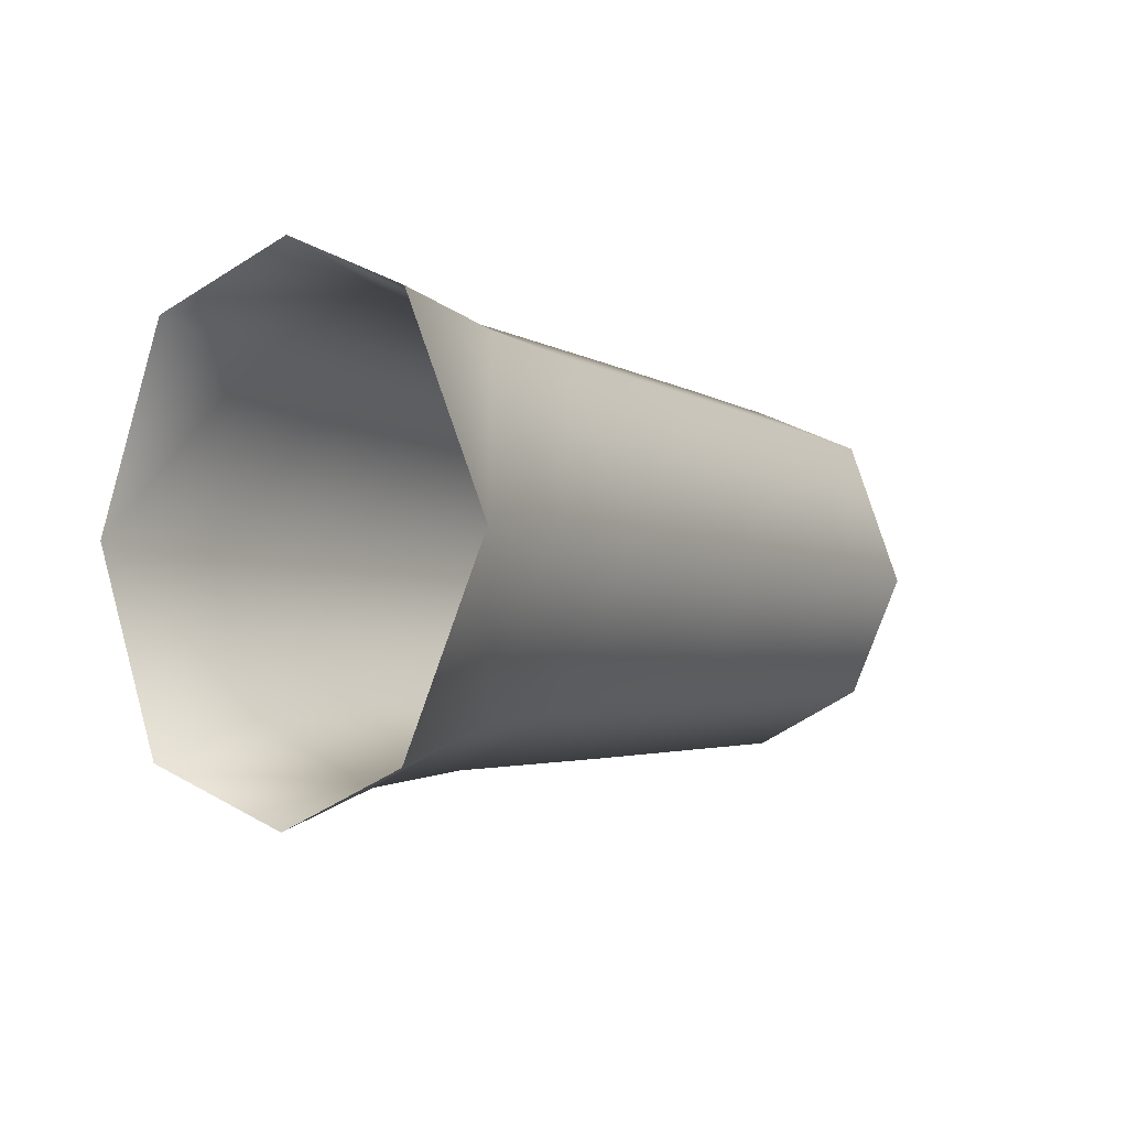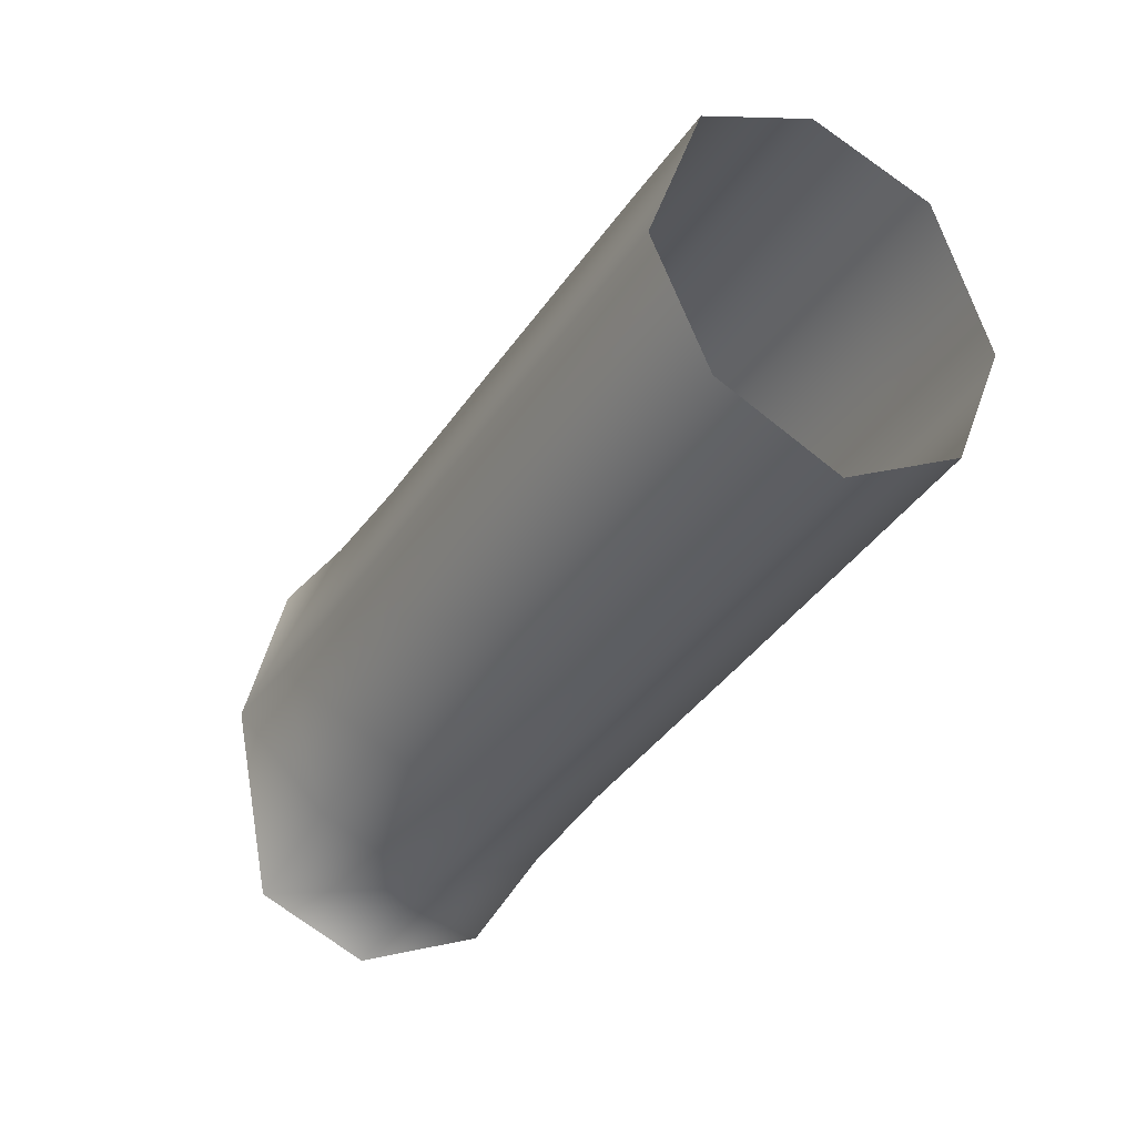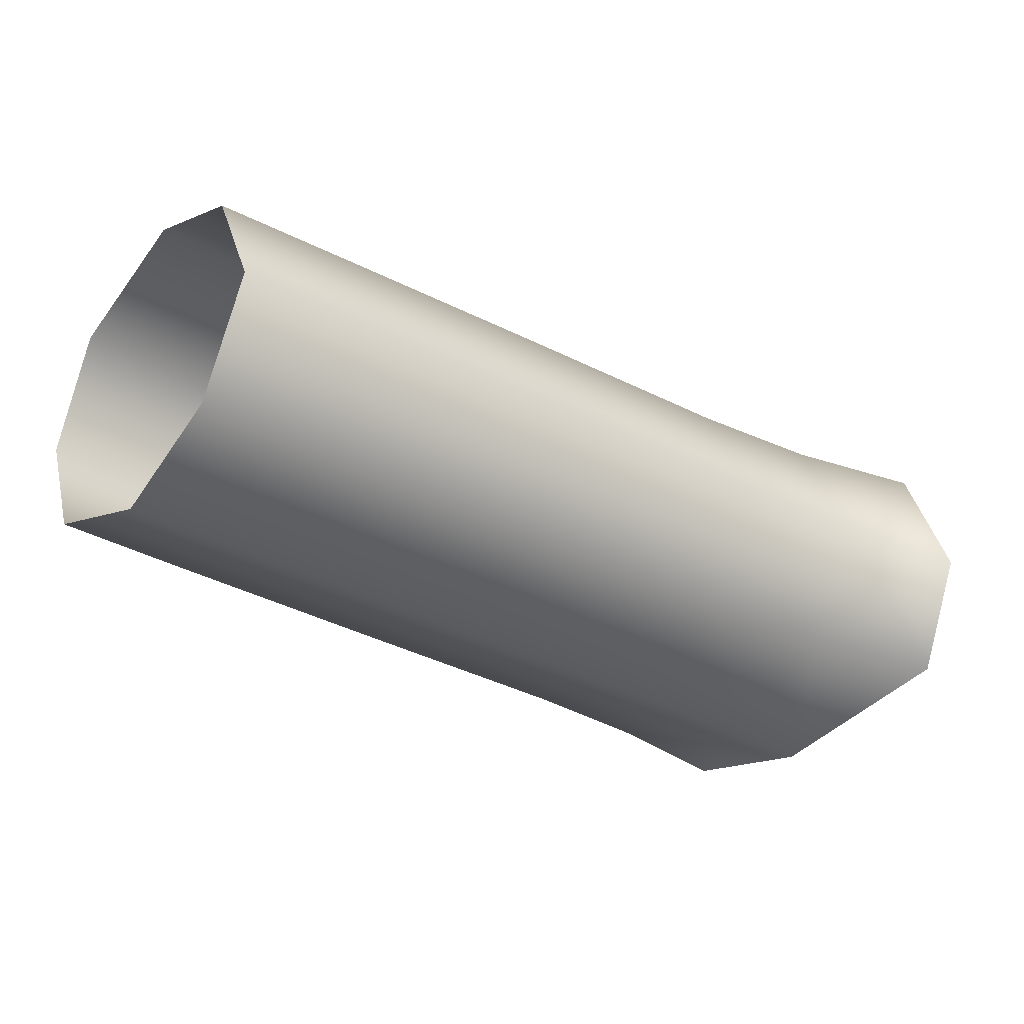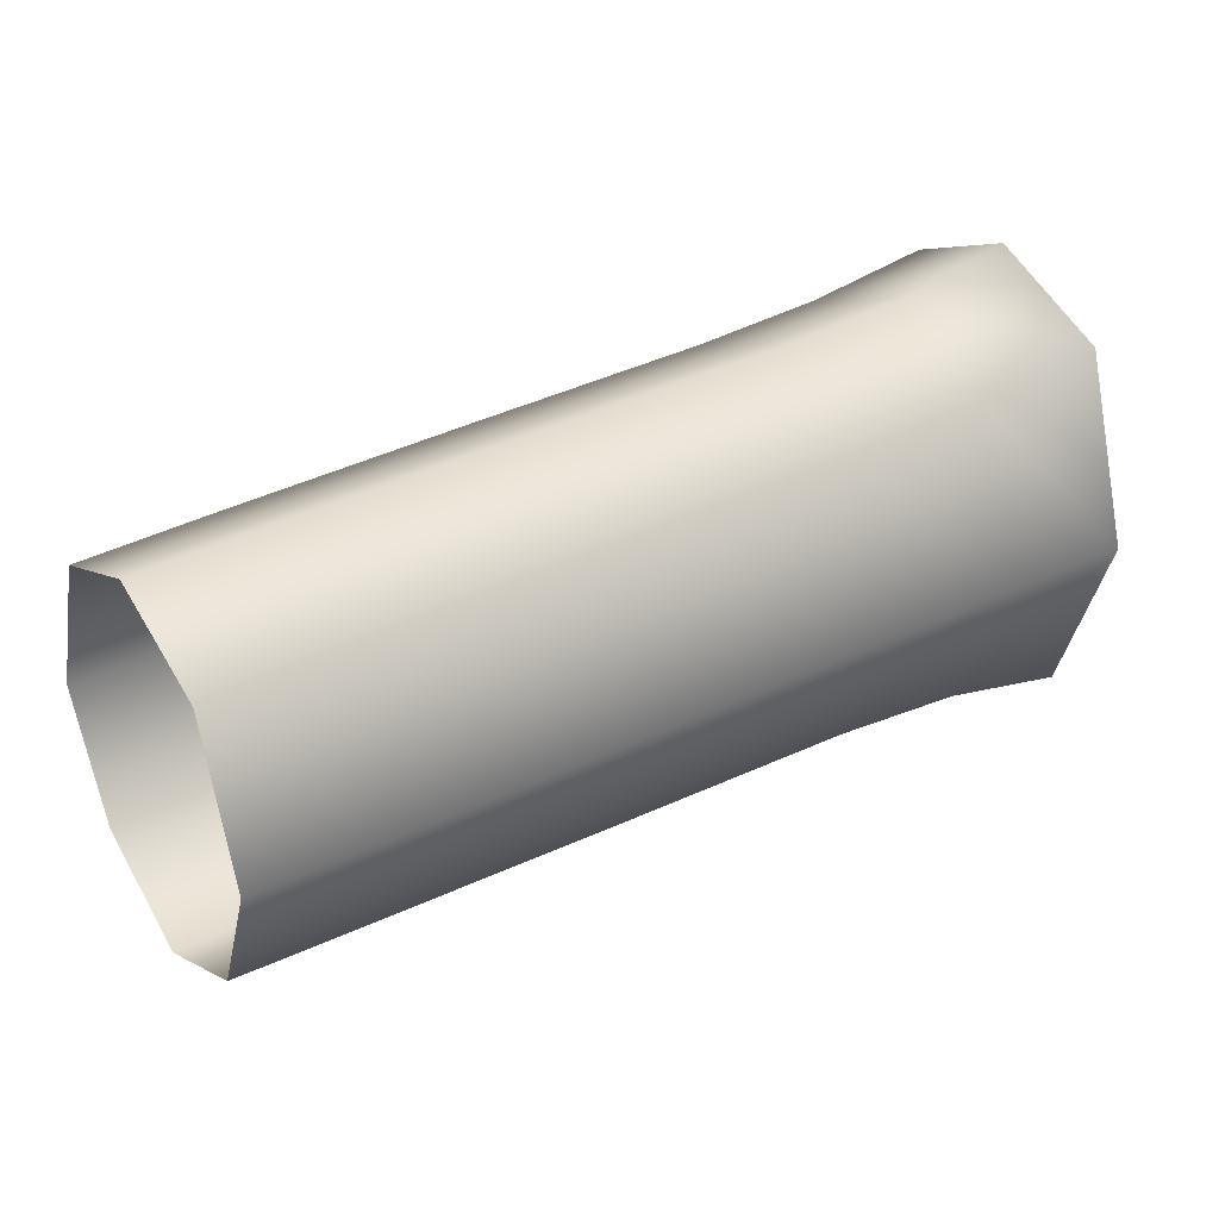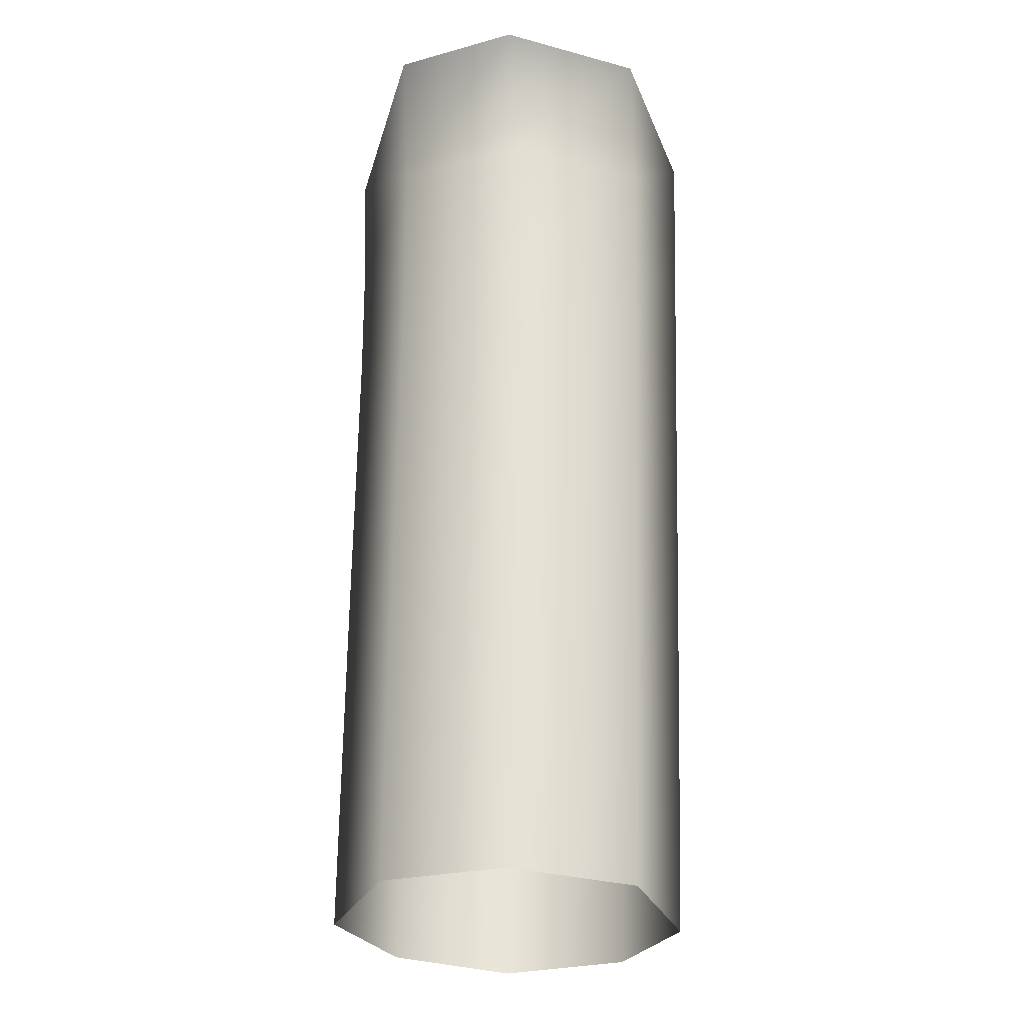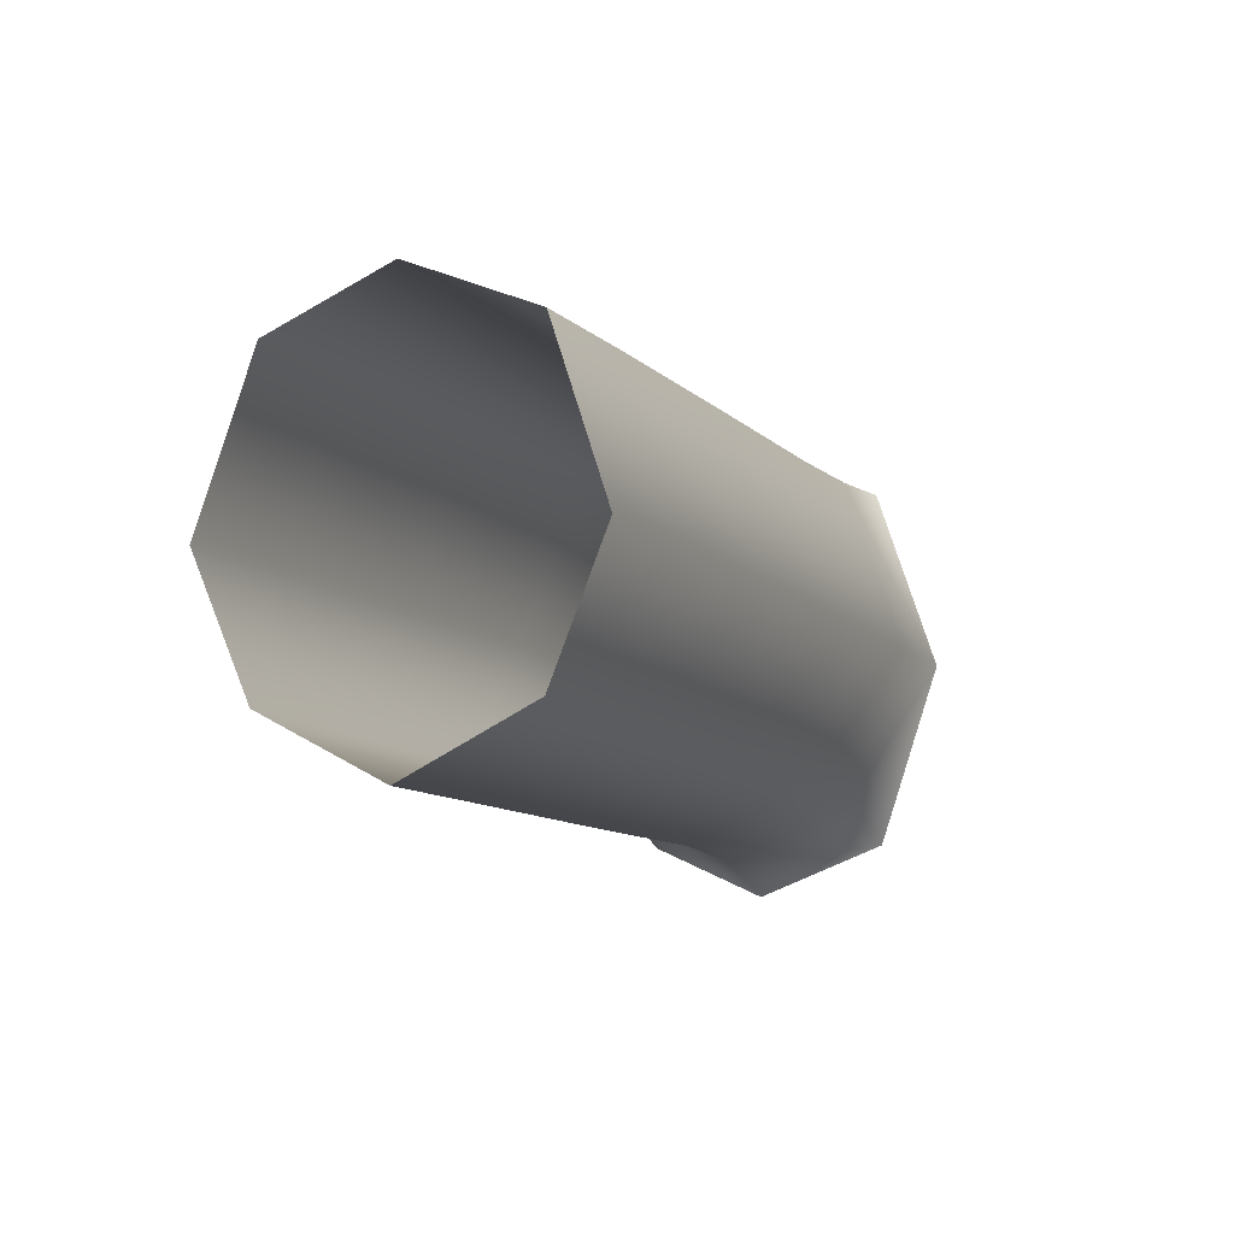
<metadata>
{"format":"obj","ext":"obj","renderer":"f3d","projection":"perspective","resolution":1024,"background":"white","views":[{"elev":-3.8,"azim":-59.1,"up":"+Z"},{"elev":-33.4,"azim":62.7,"up":"+Z"},{"elev":-30.9,"azim":142.0,"up":"+Y"},{"elev":34.2,"azim":146.2,"up":"+Z"},{"elev":63.0,"azim":91.2,"up":"+Z"},{"elev":-8.2,"azim":111.2,"up":"+Z"}]}
</metadata>
<code>
o Meowth.001
v -22.05 5.14 -0.9334
v -22.05 4.207 -0.4837
v -22.85 3.714 0.6942
v -23.14 5.041 2.557
v -23.14 6.08 2.146
v -23.14 6.564 0.693
v -23.14 6.08 -0.7591
v -23.14 5.041 -1.17
v -23.14 4.136 2.146
v -23.14 4.136 -0.7591
v -19.05 6.113 1.965
v -20.97 6.118 1.997
v -19.05 5.172 2.346
v -20.97 5.169 2.378
v -19.05 6.527 0.6997
v -20.97 6.544 0.6948
v -20.97 6.118 -0.385
v -19.05 6.113 -0.3428
v -20.97 5.169 -0.8457
v -19.05 5.172 -0.8034
v -19.05 4.25 -0.3429
v -20.97 4.235 -0.3852
v -19.05 3.818 0.6997
v -20.97 3.794 0.6948
v -20.97 4.235 1.994
v -19.05 4.25 1.962
v -17.09 6.106 1.925
v -17.09 5.176 2.306
v -17.08 6.506 0.7056
v -17.09 6.106 -0.2914
v -17.09 5.176 -0.752
v -17.09 4.27 -0.2914
v -17.08 3.846 0.7056
v -17.09 4.27 1.922
v -16.03 6.1 1.896
v -16.03 5.177 2.277
v -16.03 4.283 1.893
v -16.03 3.861 0.7043
v -16.03 4.283 -0.2643
v -16.03 5.177 -0.7249
v -16.03 6.1 -0.2643
v -16.03 6.492 0.7099
v -22.05 6.112 -0.4835
v -22.05 6.556 0.6924
v -21.99 3.767 0.6927
v -22.05 6.112 2.043
v -22.05 4.207 2.04
v -22.05 5.14 2.43
f 3 10 2
f 10 8 1
f 1 2 10
f 40 39 32
f 40 32 31
f 39 38 33
f 38 37 33
f 39 33 32
f 31 32 21
f 33 23 32
f 32 23 21
f 36 35 27
f 37 34 33
f 33 34 23
f 37 36 34
f 31 21 20
f 35 42 29
f 35 29 27
f 23 24 21
f 36 27 28
f 36 28 34
f 20 21 22
f 21 24 22
f 42 41 29
f 23 26 24
f 34 28 26
f 34 26 23
f 27 11 28
f 20 22 19
f 29 15 27
f 27 15 11
f 24 26 25
f 28 11 13
f 26 13 25
f 26 28 13
f 22 2 19
f 29 30 15
f 41 40 30
f 41 30 29
f 24 45 22
f 22 45 2
f 24 25 45
f 11 12 13
f 19 2 1
f 15 16 11
f 11 16 12
f 40 31 30
f 25 13 14
f 13 12 14
f 45 25 47
f 2 45 3
f 45 47 3
f 15 18 16
f 30 31 18
f 30 18 15
f 12 44 46
f 12 46 14
f 12 16 44
f 25 48 47
f 14 46 48
f 14 48 25
f 3 47 9
f 31 20 18
f 16 18 17
f 18 20 17
f 16 17 44
f 46 5 48
f 47 4 9
f 4 48 5
f 48 4 47
f 20 19 17
f 44 17 43
f 17 19 43
f 46 6 5
f 44 6 46
f 44 43 6
f 19 1 43
f 6 43 7
f 43 1 7
f 1 8 7

</code>
